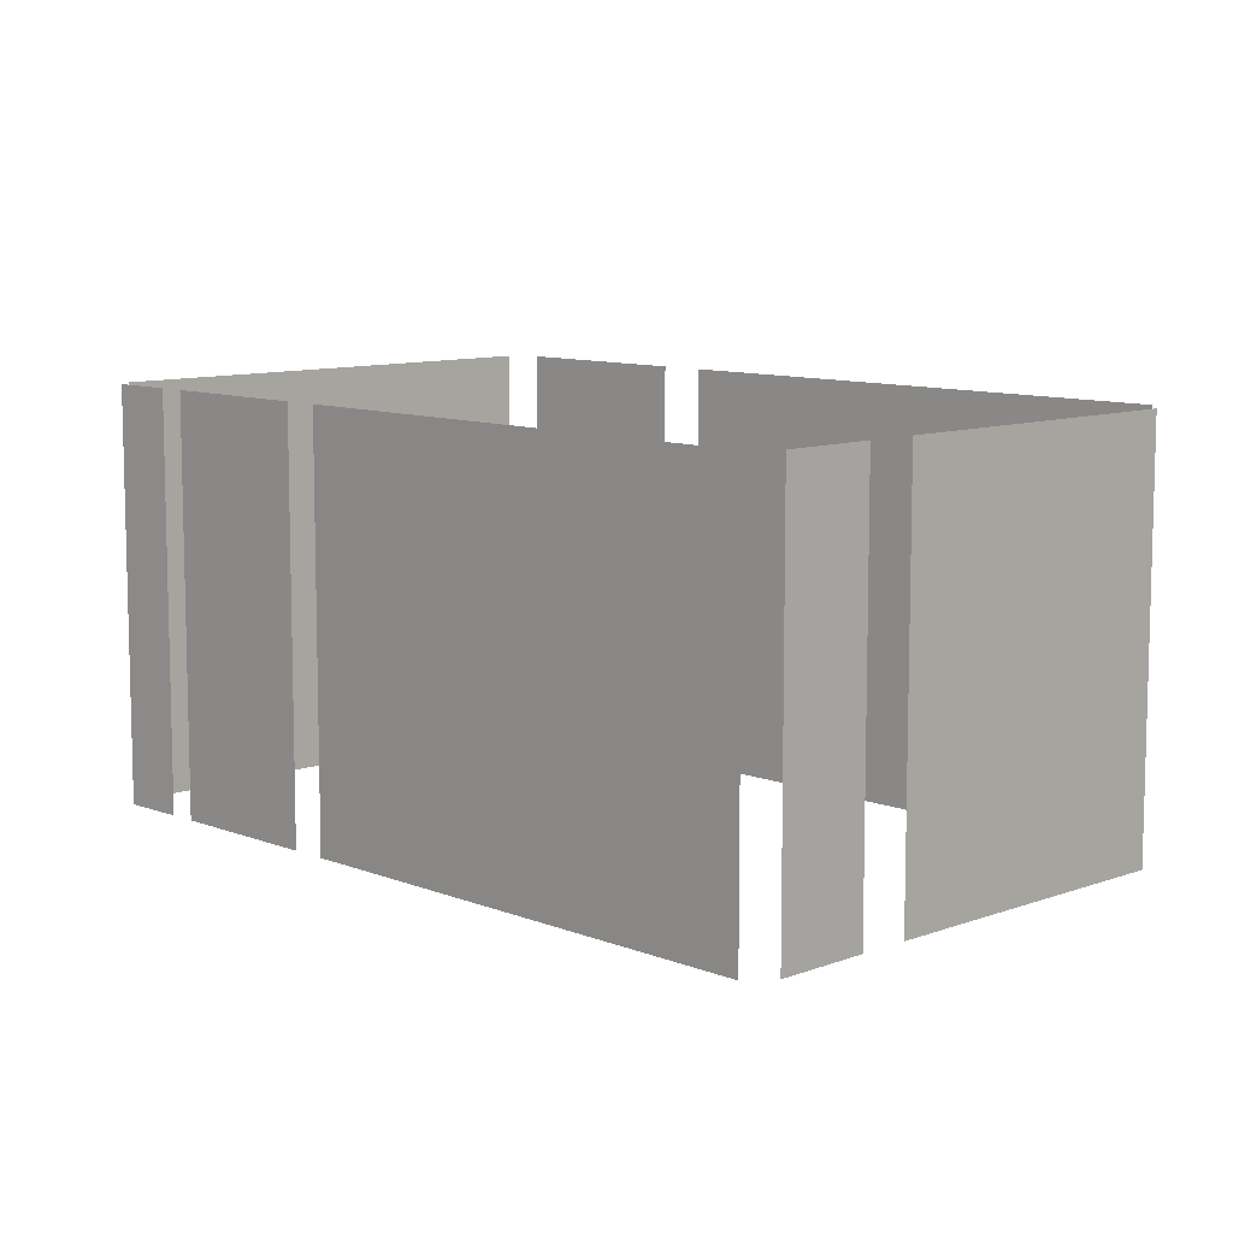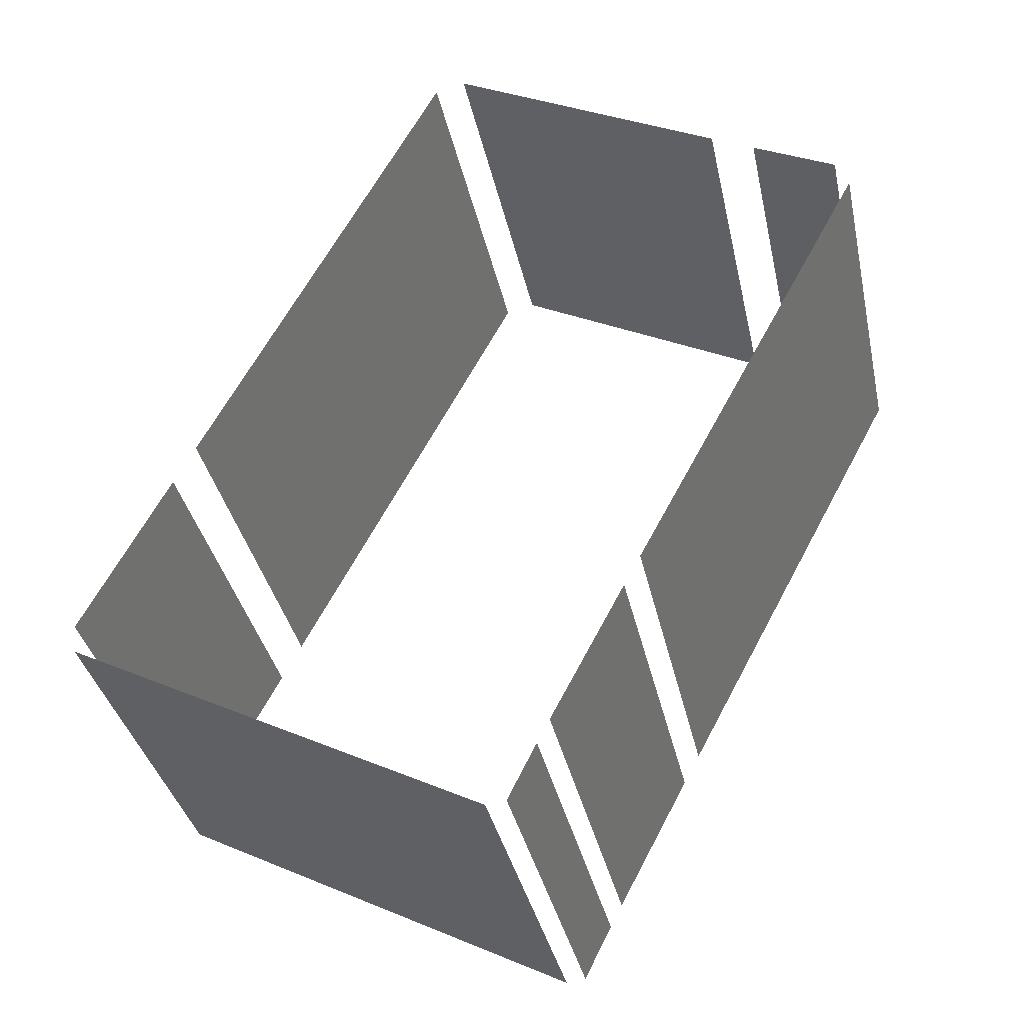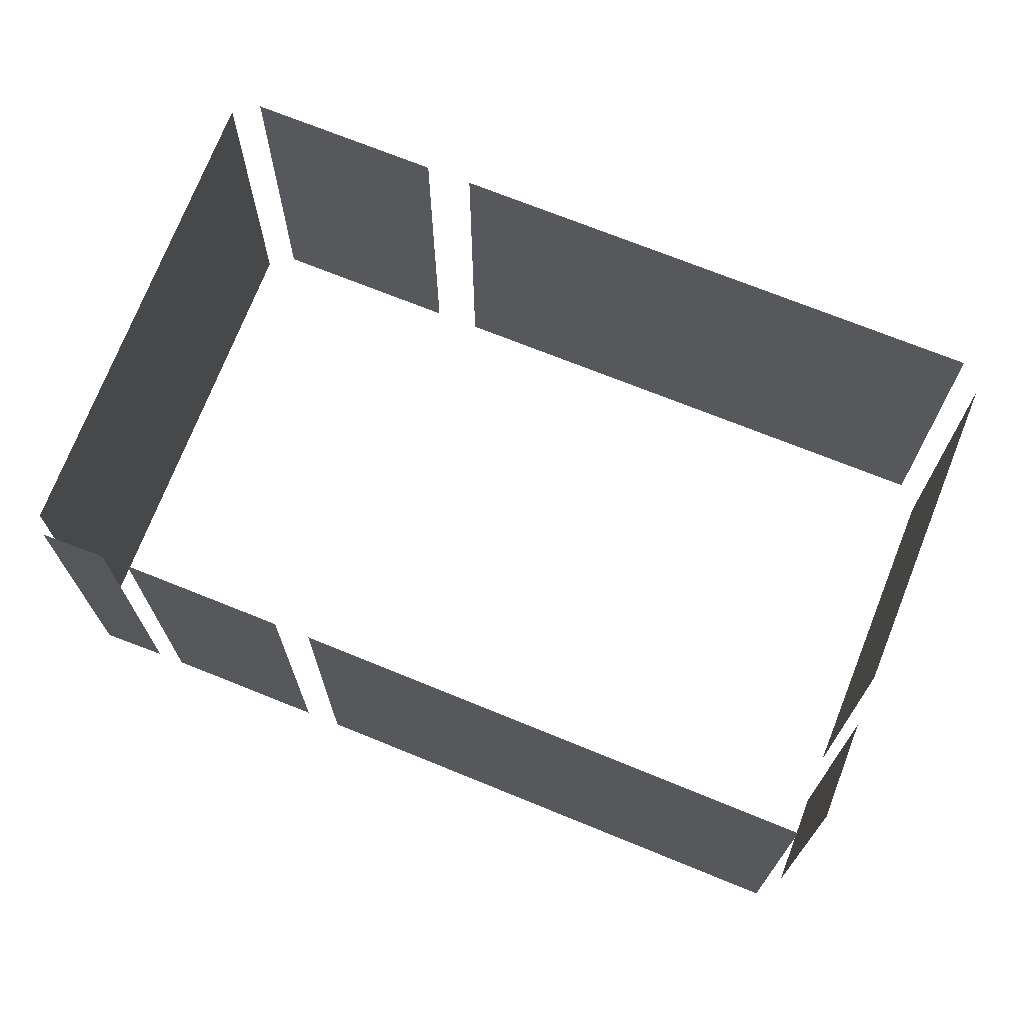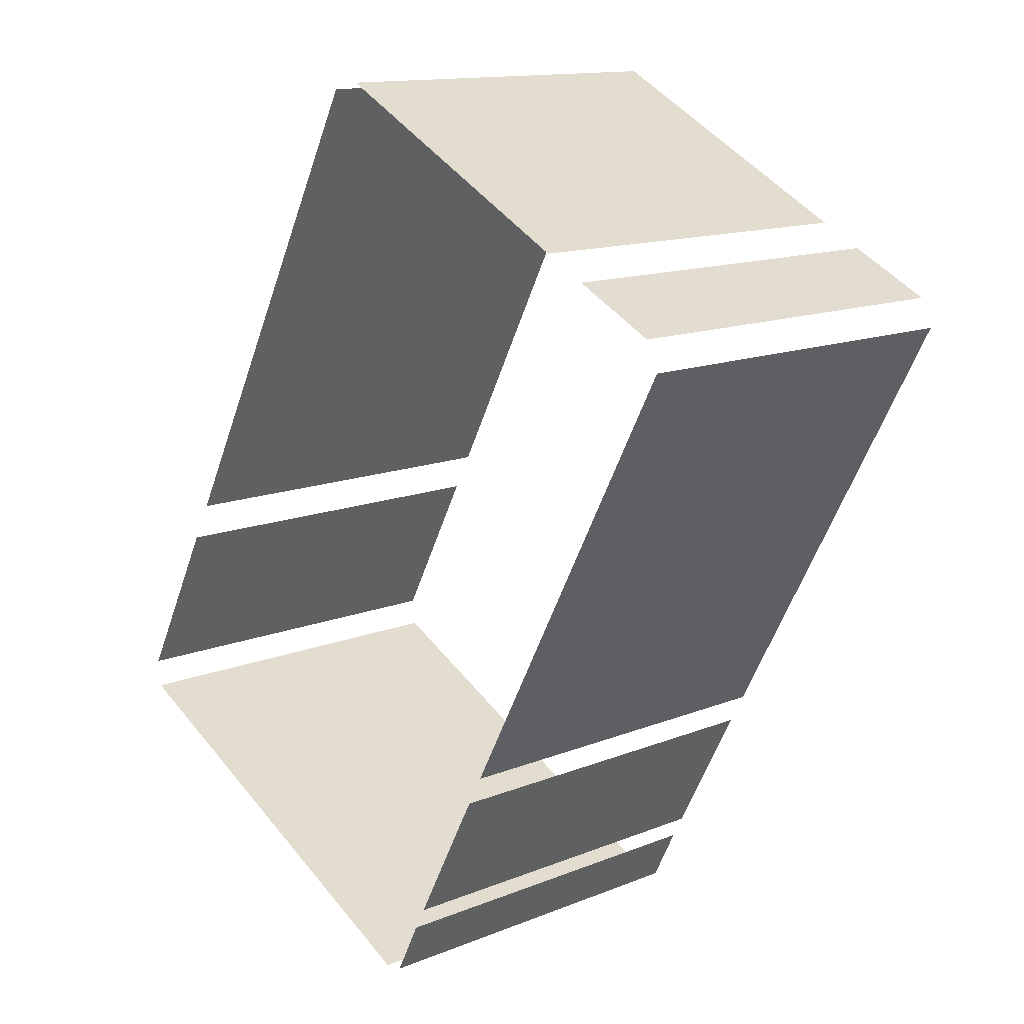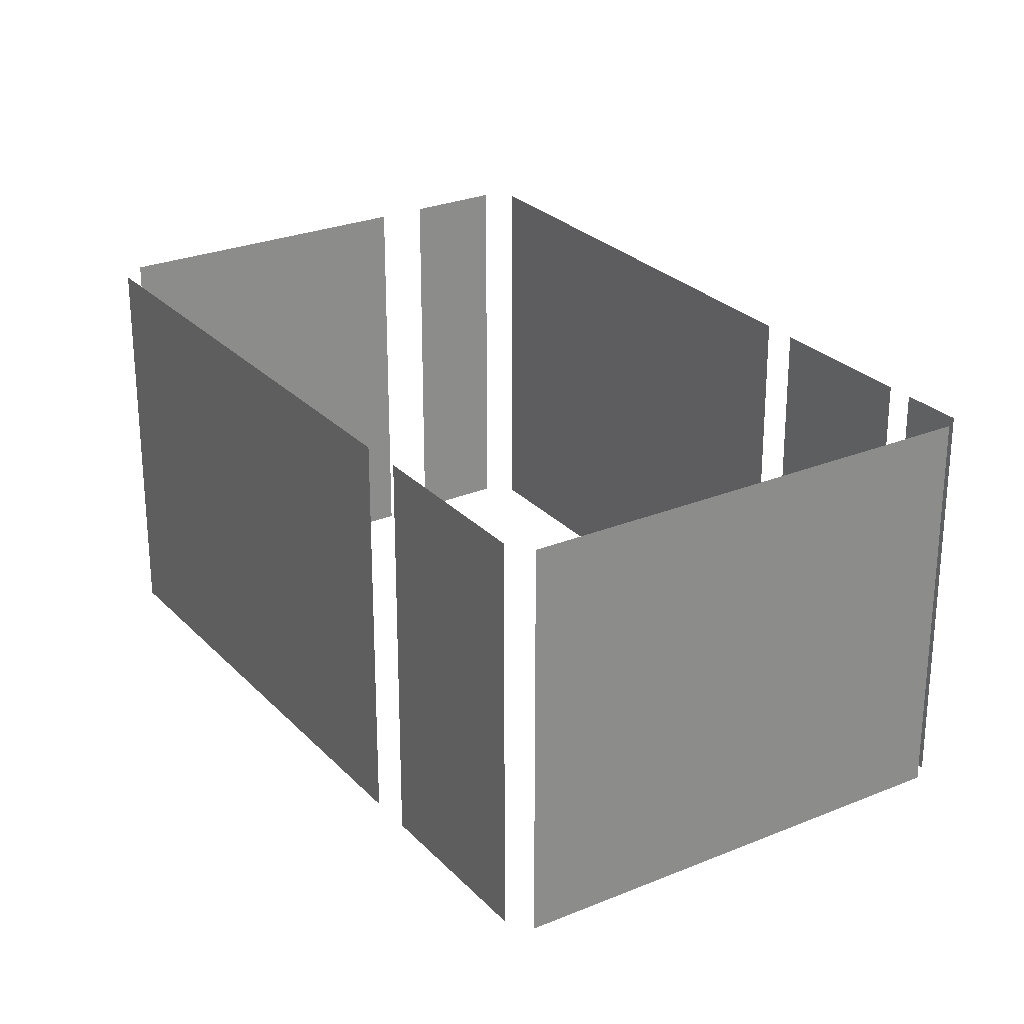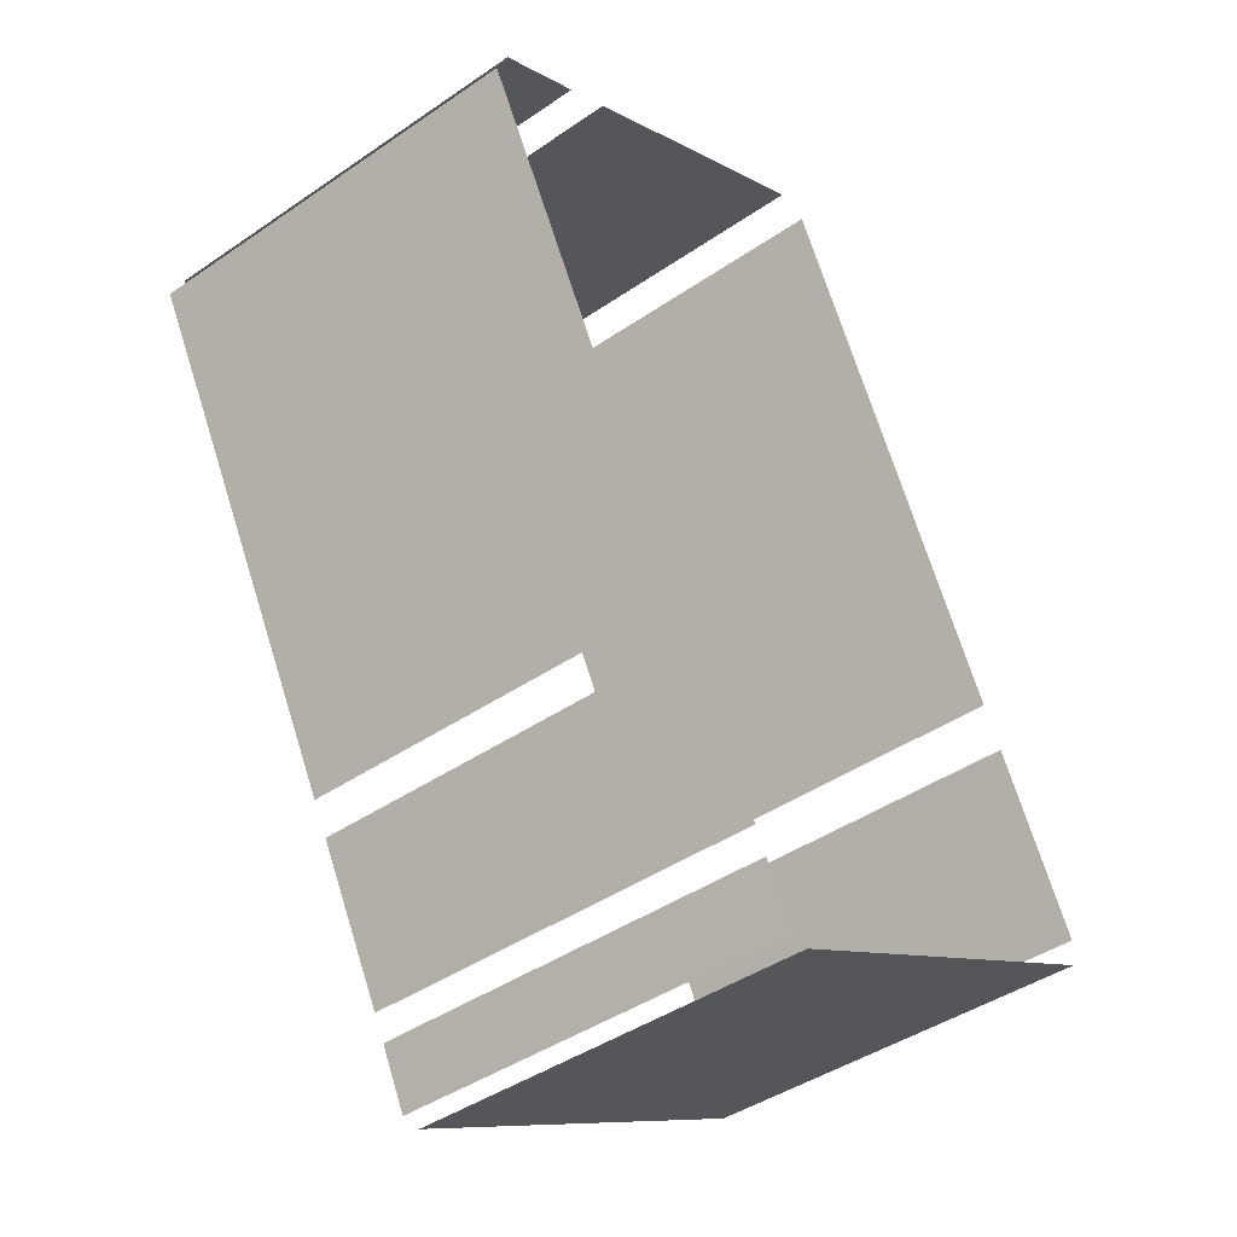
<metadata>
{"format":"obj","ext":"obj","renderer":"f3d","projection":"perspective","resolution":1024,"background":"white","views":[{"elev":9.5,"azim":108.2,"up":"+Z"},{"elev":-35.7,"azim":11.9,"up":"+Y"},{"elev":72.6,"azim":84.0,"up":"+Z"},{"elev":13.3,"azim":47.4,"up":"+Y"},{"elev":26.3,"azim":-60.6,"up":"+Z"},{"elev":-42.9,"azim":129.2,"up":"+Y"}]}
</metadata>
<code>
o geometryt000010000010000110010110000110000100110010010110st3
v 219 -59.99 22.1
v 215.9 -65.77 22.1
v 215.9 -65.77 35.76
v 219 -59.99 35.76
v 216.1 -66.78 22.1
v 230.5 -74.33 22.1
v 230.5 -74.33 35.76
v 216.1 -66.78 35.76
v 228.3 -42.21 35.76
v 228.3 -42.21 22.1
v 219.7 -58.59 22.1
v 219.7 -58.59 35.76
v 239.1 -46.99 35.76
v 239.1 -46.99 22.1
v 229.4 -41.95 22.1
v 229.4 -41.95 35.76
v 231.2 -74.24 35.76
v 231.2 -74.24 22.1
v 232.2 -72.29 22.1
v 232.2 -72.29 35.76
v 232.6 -71.48 22.1
v 235.2 -66.67 22.1
v 235.2 -66.67 35.76
v 232.6 -71.48 35.76
v 235.7 -65.59 35.76
v 235.7 -65.59 22.1
v 244 -50.24 22.1
v 244 -50.24 35.76
v 243.5 -49.24 35.76
v 243.5 -49.24 22.1
v 240.6 -47.77 22.1
v 240.6 -47.77 35.76
f 1 2 3
f 4 1 3
f 5 6 7
f 8 5 7
f 9 10 11
f 9 11 12
f 13 14 15
f 13 15 16
f 17 18 19
f 17 19 20
f 21 22 23
f 24 21 23
f 25 26 27
f 25 27 28
f 29 30 31
f 29 31 32

</code>
